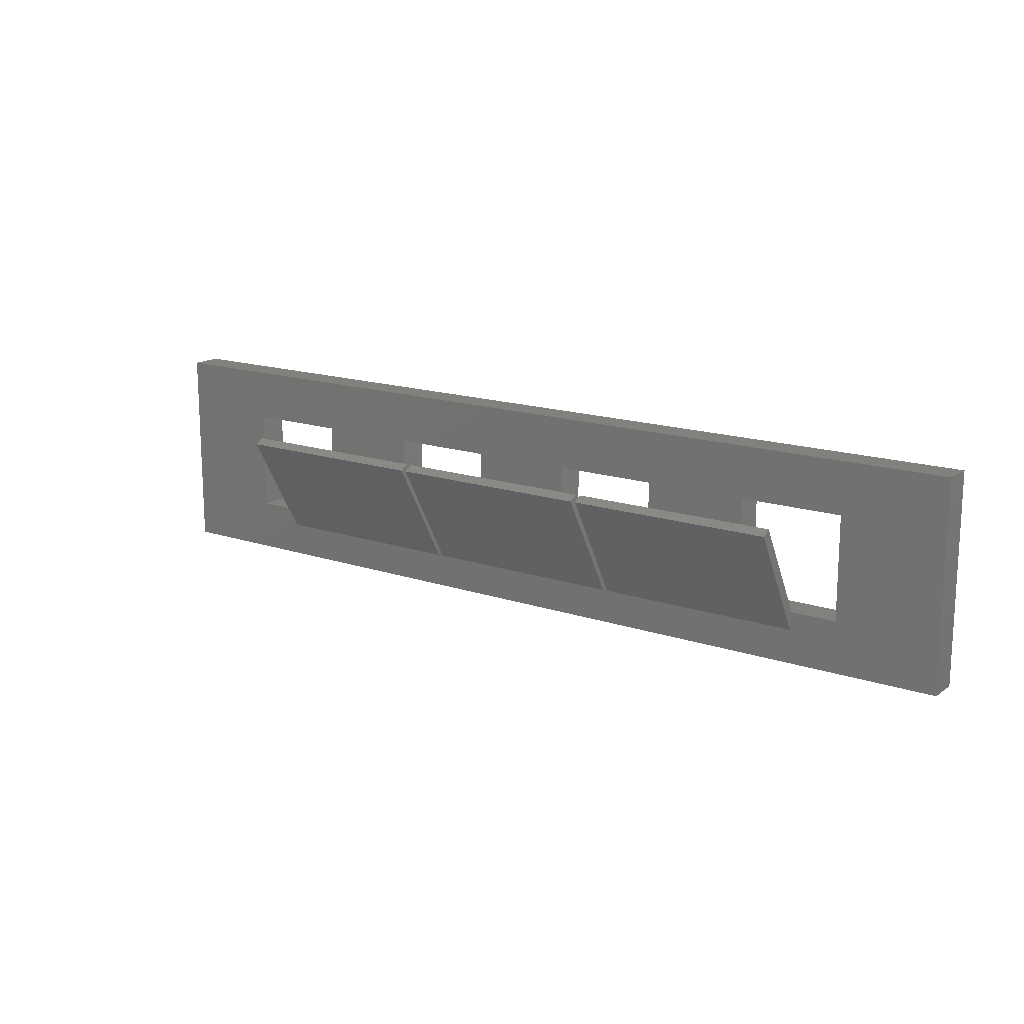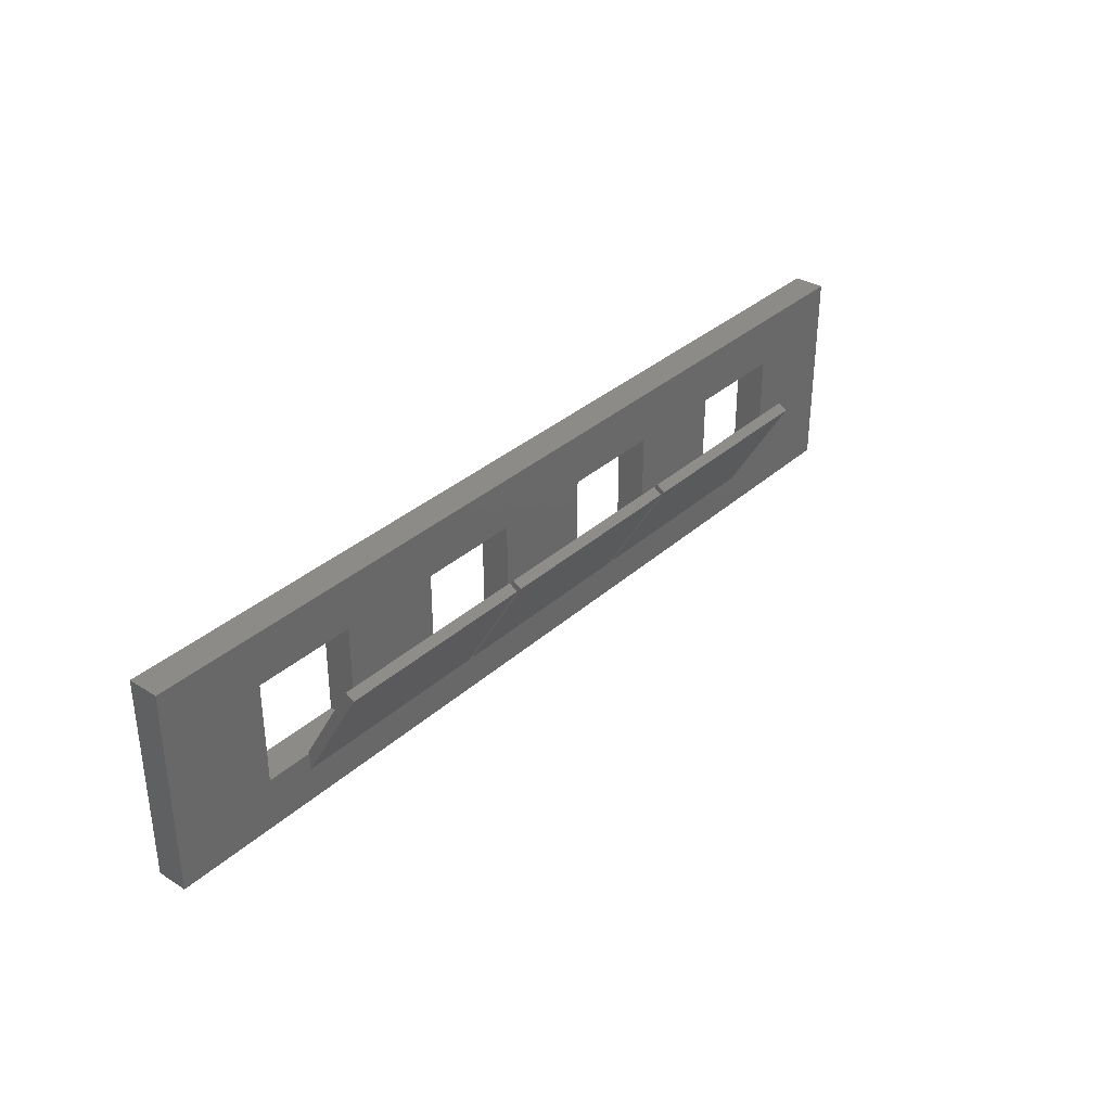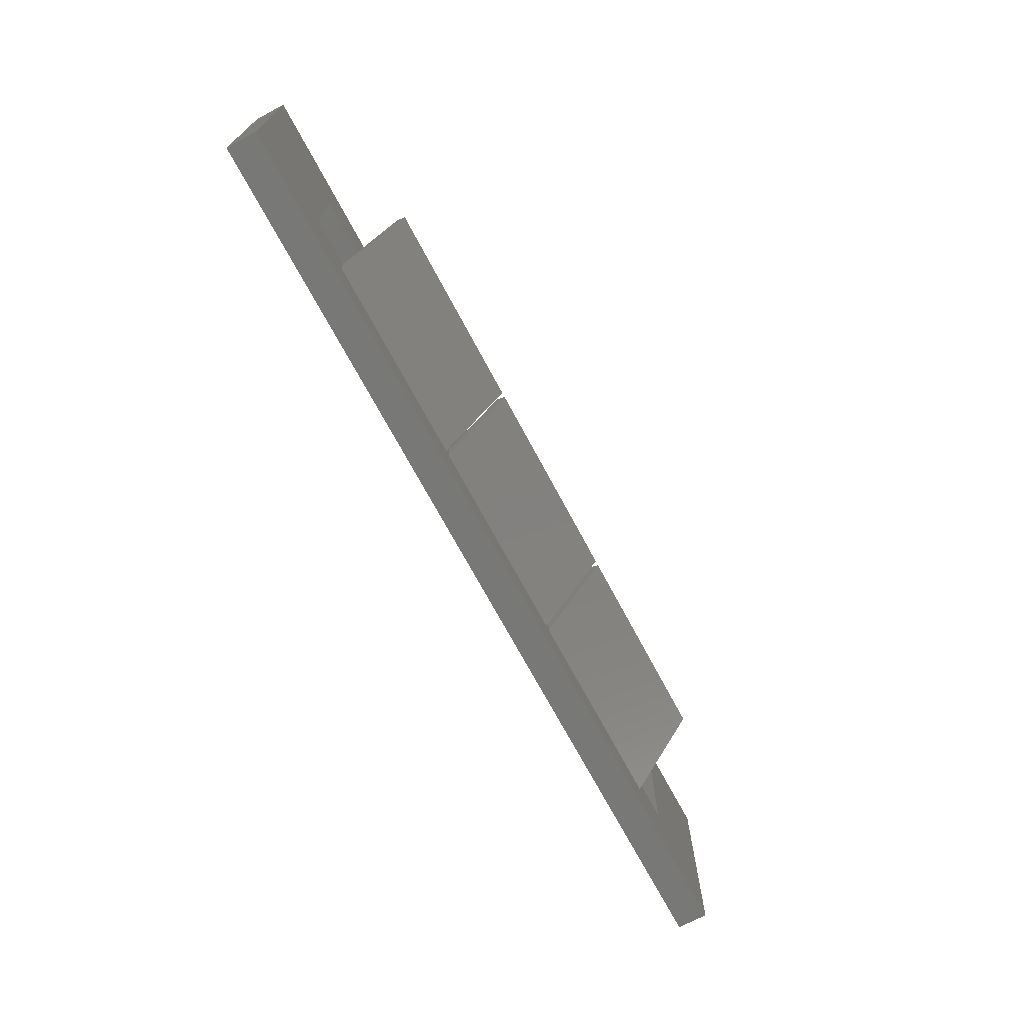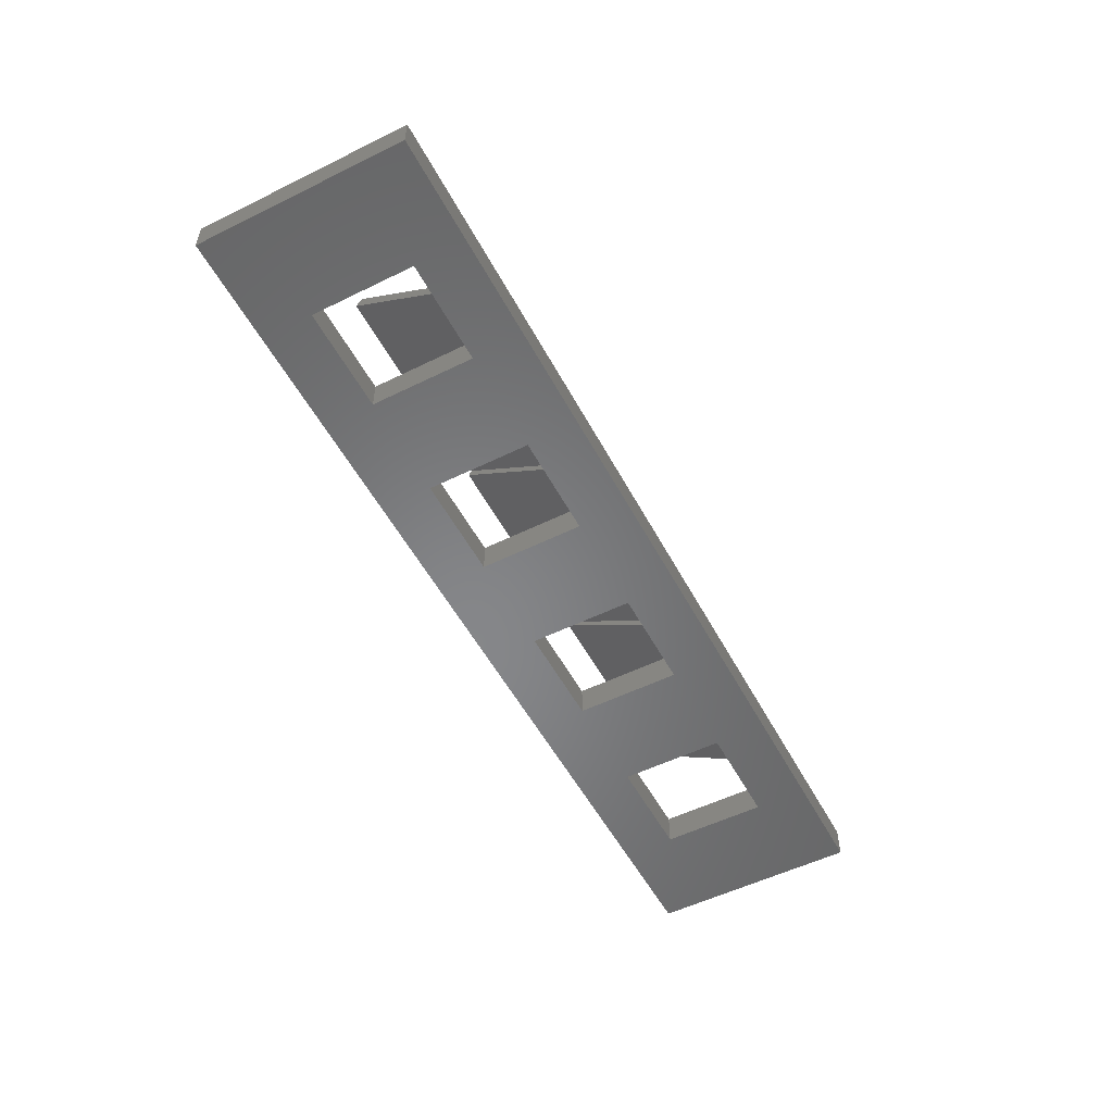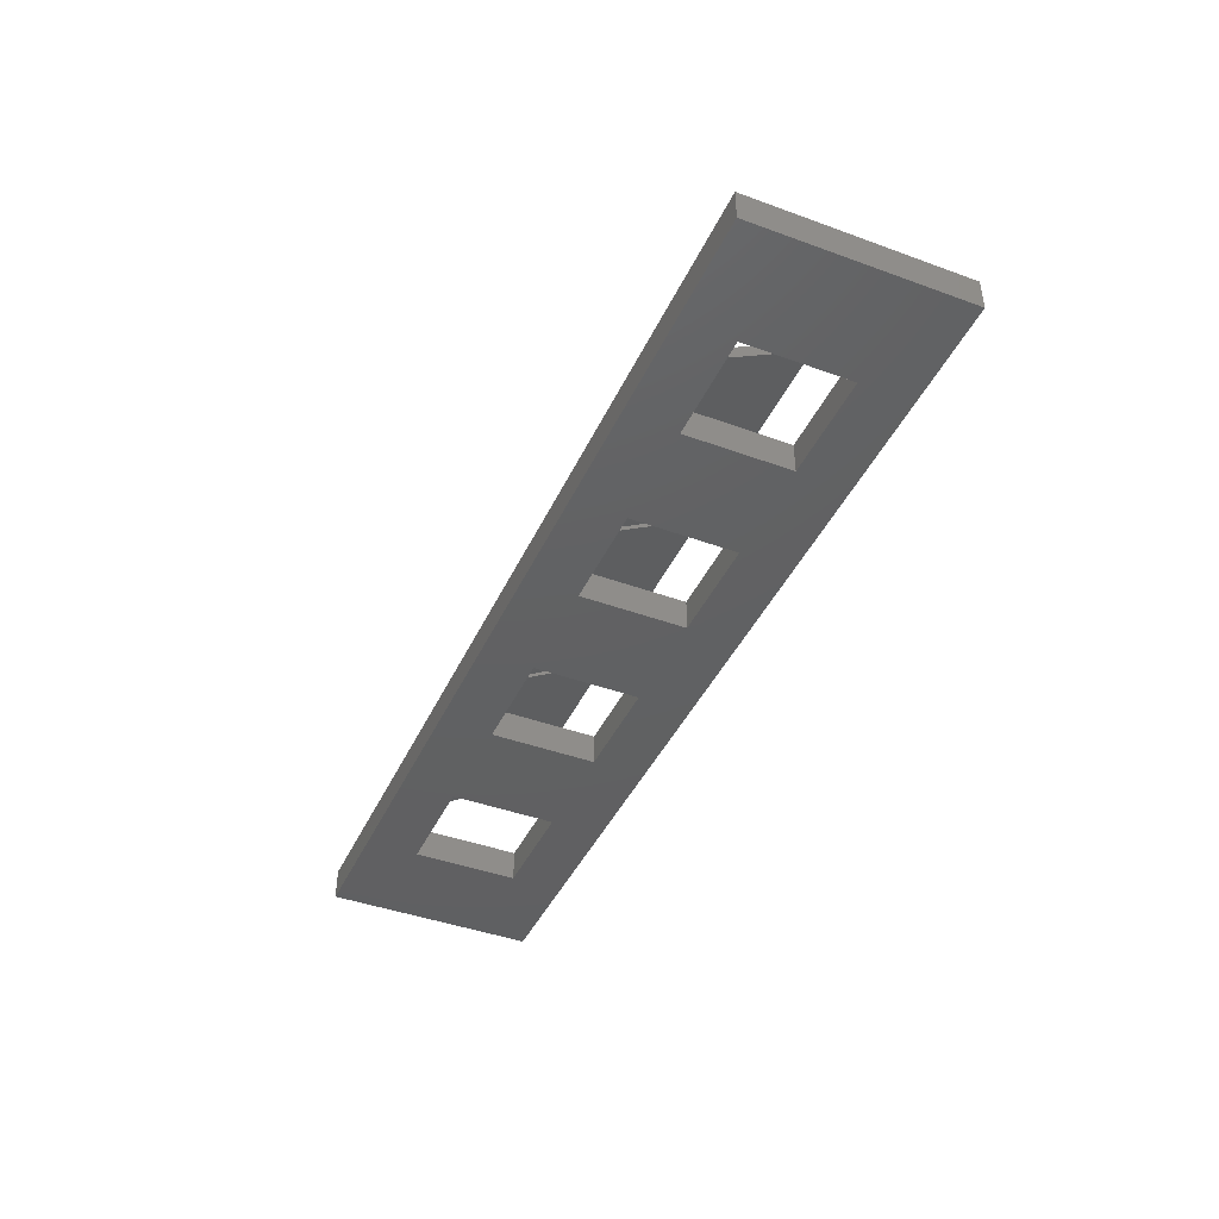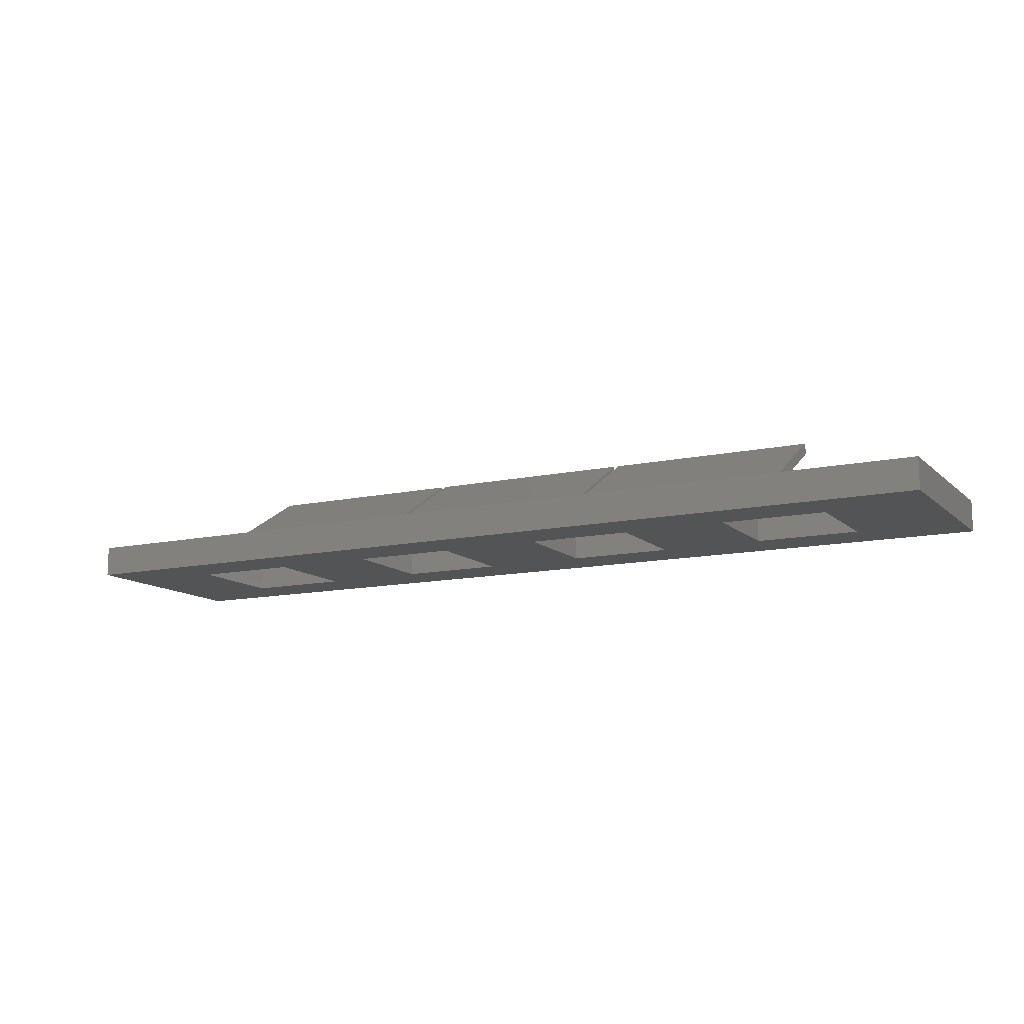
<metadata>
{"format":"stl","ext":"stl","renderer":"f3d","projection":"perspective","resolution":1024,"background":"white","views":[{"elev":15.6,"azim":35.4,"up":"+Y"},{"elev":34.3,"azim":-49.9,"up":"+Y"},{"elev":-70.5,"azim":-61.9,"up":"+Y"},{"elev":-53.6,"azim":-62.3,"up":"+Z"},{"elev":-42.5,"azim":66.4,"up":"+Z"},{"elev":-12.3,"azim":27.5,"up":"+Z"}]}
</metadata>
<code>
# stl→obj: 76 verts, 164 faces
v 9.048 2.373 0.3
v 9.048 2.346 0.2845
v 9.048 3.346 0.3
v 9.048 3.346 1e-06
v 9.048 2.346 1e-06
v 9.598 2.346 0.2845
v 10.05 2.346 1e-06
v 10.05 2.346 0.3
v 9.598 2.346 0.3
v 5.048 2.373 0.3
v 5.048 2.346 0.2845
v 5.048 3.346 0.3
v 5.048 3.346 1e-06
v 5.048 2.346 1e-06
v 7.048 2.373 0.3
v 7.048 2.346 0.2845
v 7.048 3.346 0.3
v 7.048 3.346 1e-06
v 7.048 2.346 1e-06
v 5.498 2.346 0.2845
v 5.548 2.346 0.2845
v 6.048 2.346 1e-06
v 6.048 2.346 0.2845
v 5.498 2.346 0.3
v 5.548 2.346 0.3
v 10.05 3.346 1e-06
v 10.05 3.346 0.3
v 4.048 2.373 0.3
v 4.048 3.346 0.3
v 4.048 2.346 0.2845
v 4.048 3.346 1e-06
v 4.048 2.346 1e-06
v 3.048 3.346 1e-06
v 3.048 3.346 0.3
v 3.048 2.346 1e-06
v 3.048 2.346 0.3
v 3.498 2.346 0.2845
v 3.498 2.346 0.3
v 6.048 2.373 0.3
v 6.048 3.346 0.3
v 6.048 3.346 1e-06
v 8.048 2.346 0.2845
v 8.048 2.346 1e-06
v 7.598 2.346 0.2845
v 7.548 2.346 0.2845
v 7.598 2.346 0.3
v 7.548 2.346 0.3
v 8.048 2.373 0.3
v 8.048 3.346 0.3
v 8.048 3.346 1e-06
v 11.05 3.846 1e-06
v 2.048 3.846 1e-06
v 11.05 3.846 0.3
v 2.048 3.846 0.3
v 11.05 1.846 1e-06
v 11.05 1.846 0.3
v 2.048 1.846 1e-06
v 2.048 1.846 0.3
v 9.598 2.173 0.3
v 7.598 2.173 0.3
v 7.548 2.173 0.3
v 5.548 2.173 0.3
v 5.498 2.173 0.3
v 3.498 2.173 0.3
v 7.548 3.262 0.8134
v 5.548 3.262 0.8134
v 5.548 3.212 0.9
v 7.548 3.212 0.9
v 5.498 3.262 0.8134
v 3.498 3.262 0.8134
v 3.498 3.212 0.9
v 5.498 3.212 0.9
v 9.598 3.262 0.8134
v 7.598 3.262 0.8134
v 7.598 3.212 0.9
v 9.598 3.212 0.9
f 1 2 3
f 3 2 4
f 4 2 5
f 2 6 5
f 5 6 7
f 7 6 8
f 8 6 9
f 10 11 12
f 12 11 13
f 13 11 14
f 15 16 17
f 17 16 18
f 18 16 19
f 11 20 14
f 14 20 21
f 14 21 22
f 22 21 23
f 24 25 20
f 20 25 21
f 26 7 27
f 27 7 8
f 4 26 3
f 3 26 27
f 28 29 30
f 30 29 31
f 30 31 32
f 33 31 34
f 34 31 29
f 35 33 36
f 36 33 34
f 30 32 37
f 37 32 35
f 37 35 36
f 36 38 37
f 39 40 23
f 23 40 41
f 23 41 22
f 13 41 12
f 12 41 40
f 42 43 44
f 44 43 45
f 44 45 46
f 46 45 47
f 43 19 45
f 45 19 16
f 48 49 42
f 42 49 50
f 42 50 43
f 18 50 17
f 17 50 49
f 51 52 53
f 53 52 54
f 55 51 56
f 56 51 53
f 57 55 58
f 58 55 56
f 52 57 54
f 54 57 58
f 48 1 49
f 49 1 3
f 49 3 53
f 53 3 27
f 53 27 56
f 56 27 8
f 56 8 59
f 59 8 9
f 59 60 56
f 56 60 61
f 56 61 62
f 46 47 60
f 60 47 61
f 25 24 62
f 62 24 63
f 62 63 58
f 58 63 64
f 58 64 36
f 36 64 38
f 36 34 58
f 58 34 54
f 54 34 29
f 54 29 12
f 12 29 10
f 10 29 28
f 12 40 54
f 54 40 17
f 54 17 53
f 53 17 49
f 39 15 40
f 40 15 17
f 58 56 62
f 18 51 50
f 50 51 4
f 50 4 43
f 43 4 5
f 43 5 55
f 55 5 7
f 55 7 26
f 19 22 18
f 18 22 41
f 18 41 51
f 51 41 52
f 52 41 13
f 52 13 31
f 31 13 32
f 32 13 14
f 32 14 57
f 57 14 22
f 57 22 19
f 57 19 55
f 55 19 43
f 33 35 57
f 57 35 32
f 31 33 52
f 52 33 57
f 55 26 51
f 51 26 4
f 16 15 45
f 45 15 65
f 65 15 39
f 65 39 66
f 66 39 21
f 21 39 23
f 21 25 66
f 66 25 67
f 67 25 62
f 65 66 68
f 68 66 67
f 45 65 47
f 47 65 68
f 47 68 61
f 62 61 67
f 67 61 68
f 11 10 20
f 20 10 69
f 69 10 28
f 69 28 70
f 70 28 37
f 37 28 30
f 37 38 70
f 70 38 71
f 71 38 64
f 69 70 72
f 72 70 71
f 20 69 24
f 24 69 72
f 24 72 63
f 64 63 71
f 71 63 72
f 2 1 6
f 6 1 73
f 73 1 74
f 74 1 48
f 74 48 44
f 44 48 42
f 44 46 74
f 74 46 75
f 75 46 60
f 73 74 76
f 76 74 75
f 6 73 9
f 9 73 76
f 9 76 59
f 60 59 75
f 75 59 76

</code>
